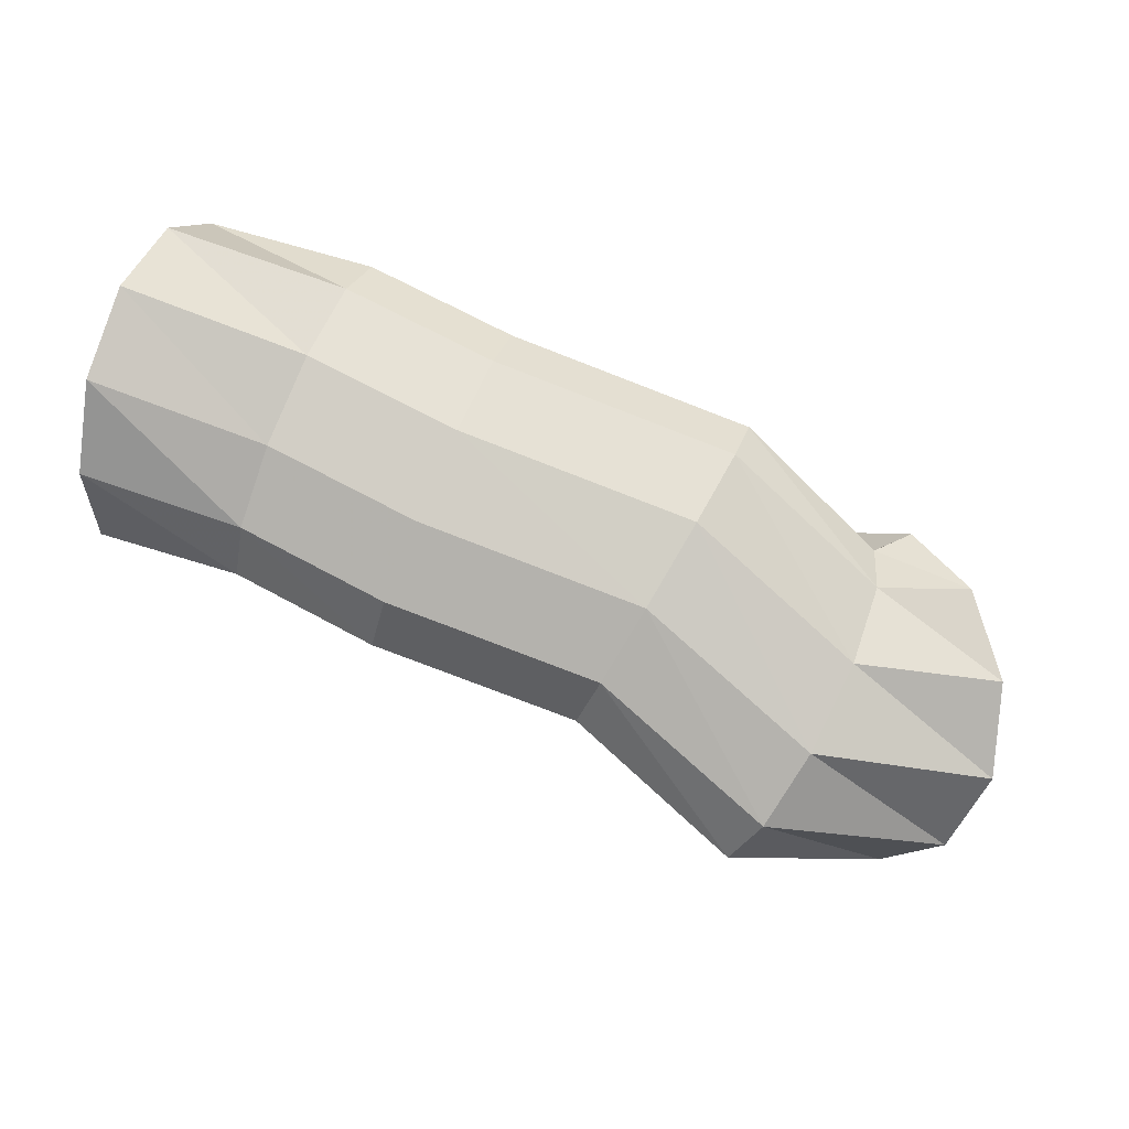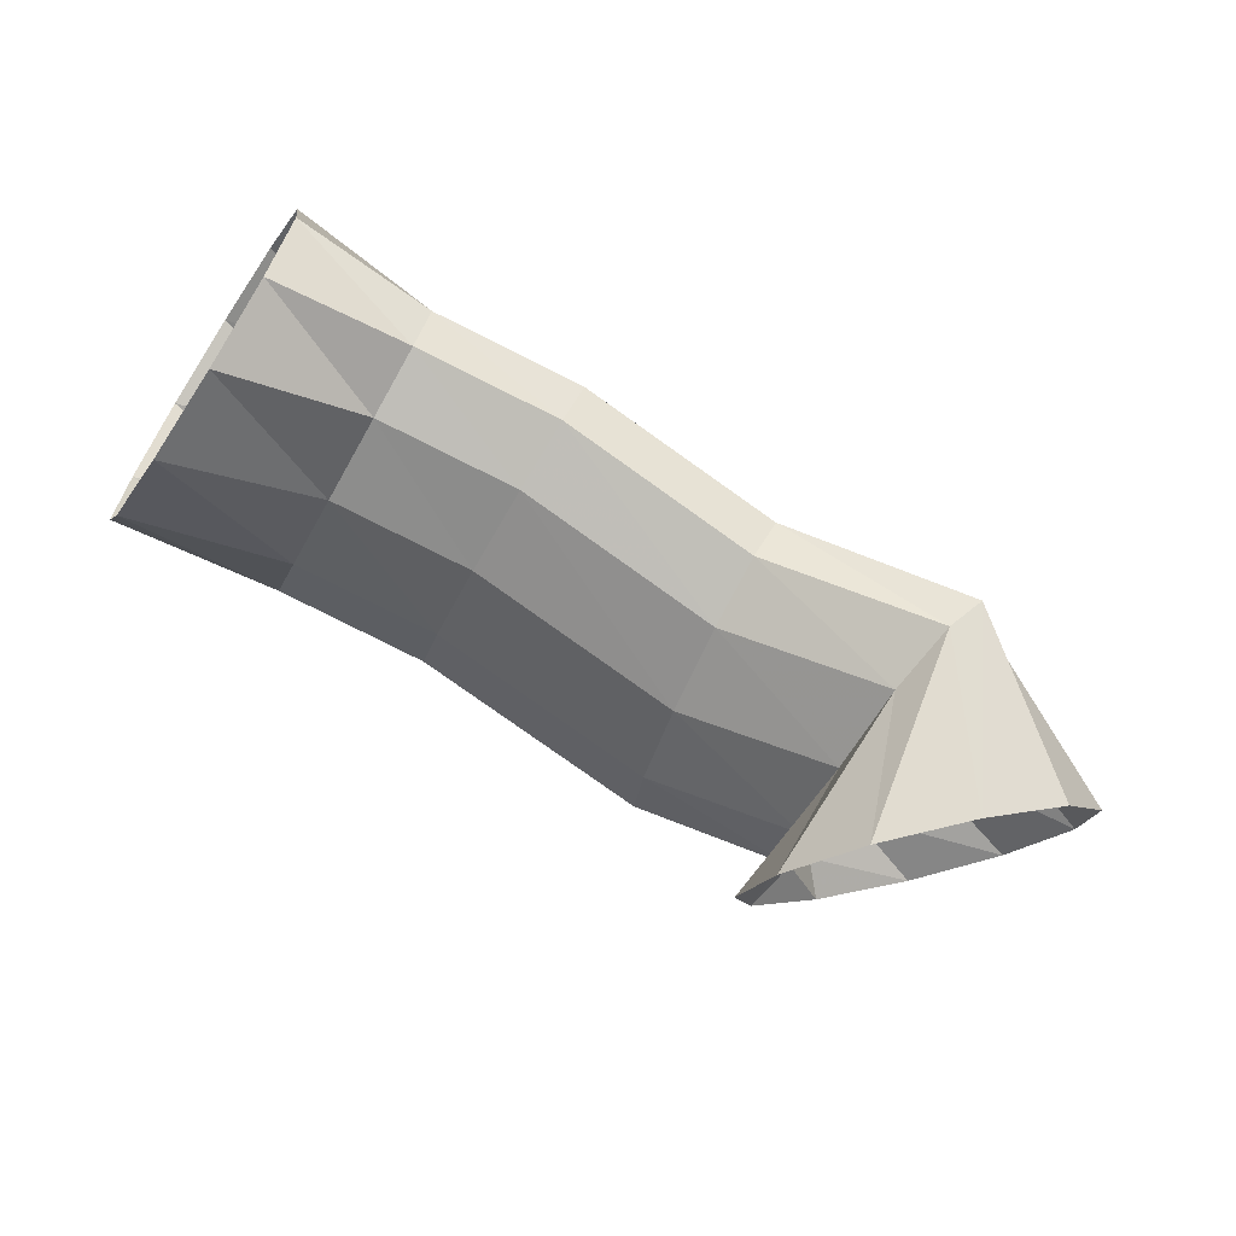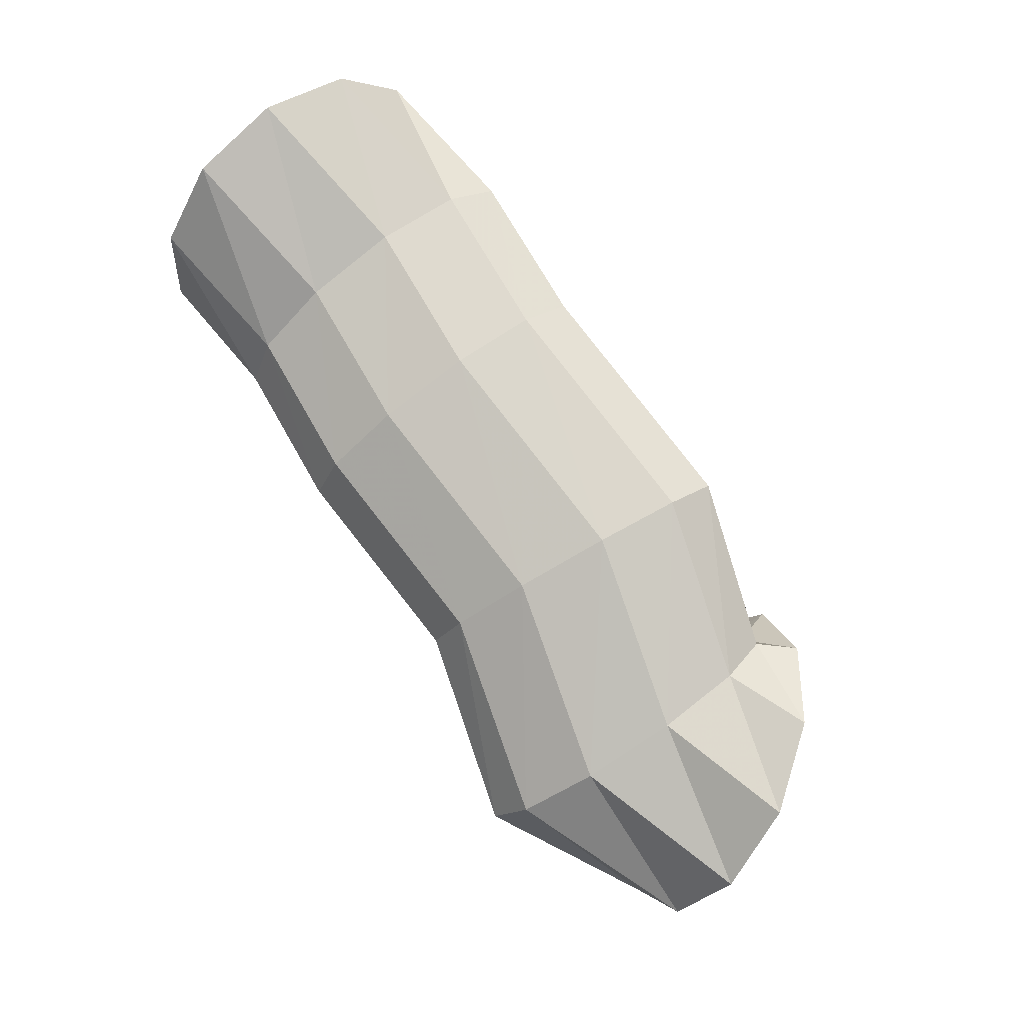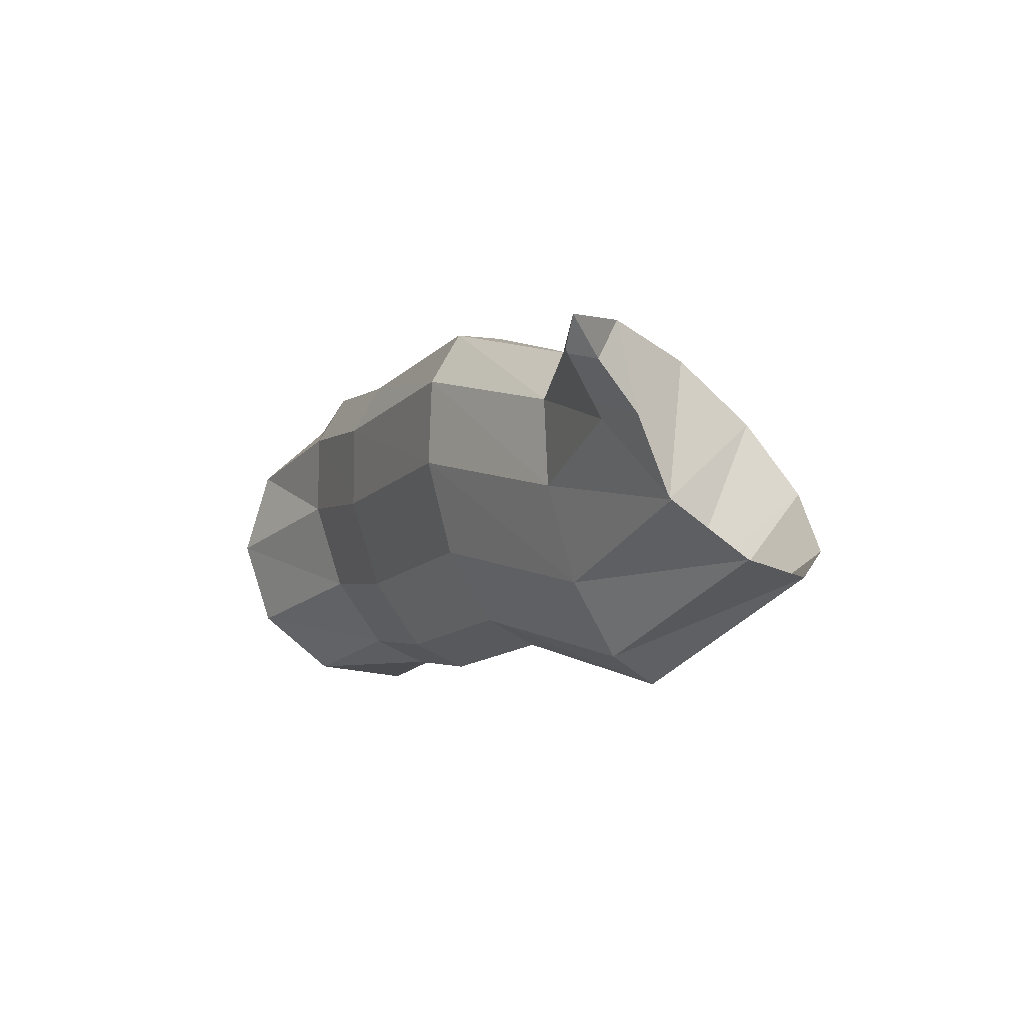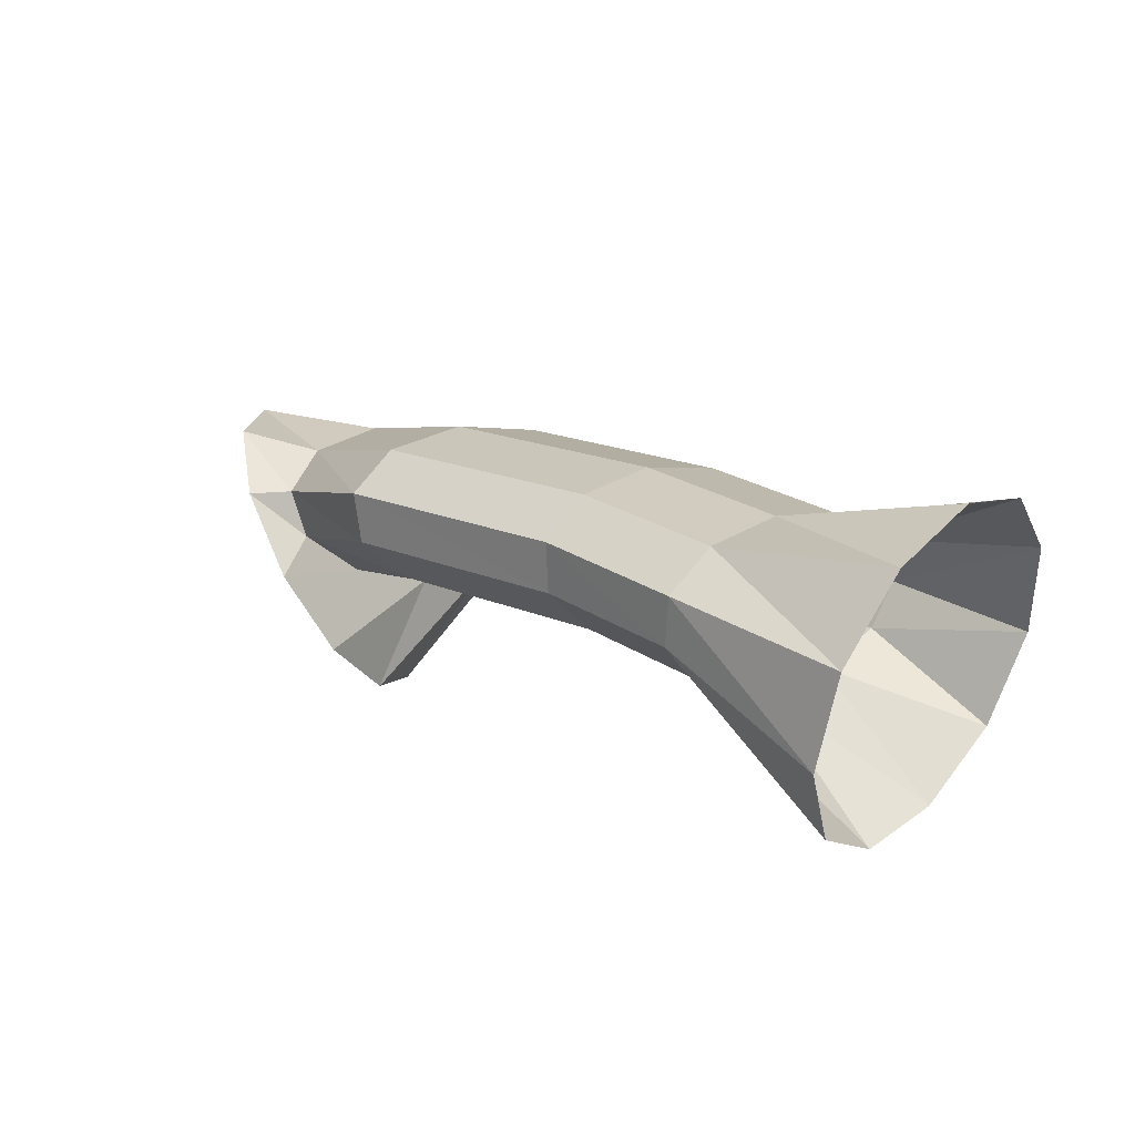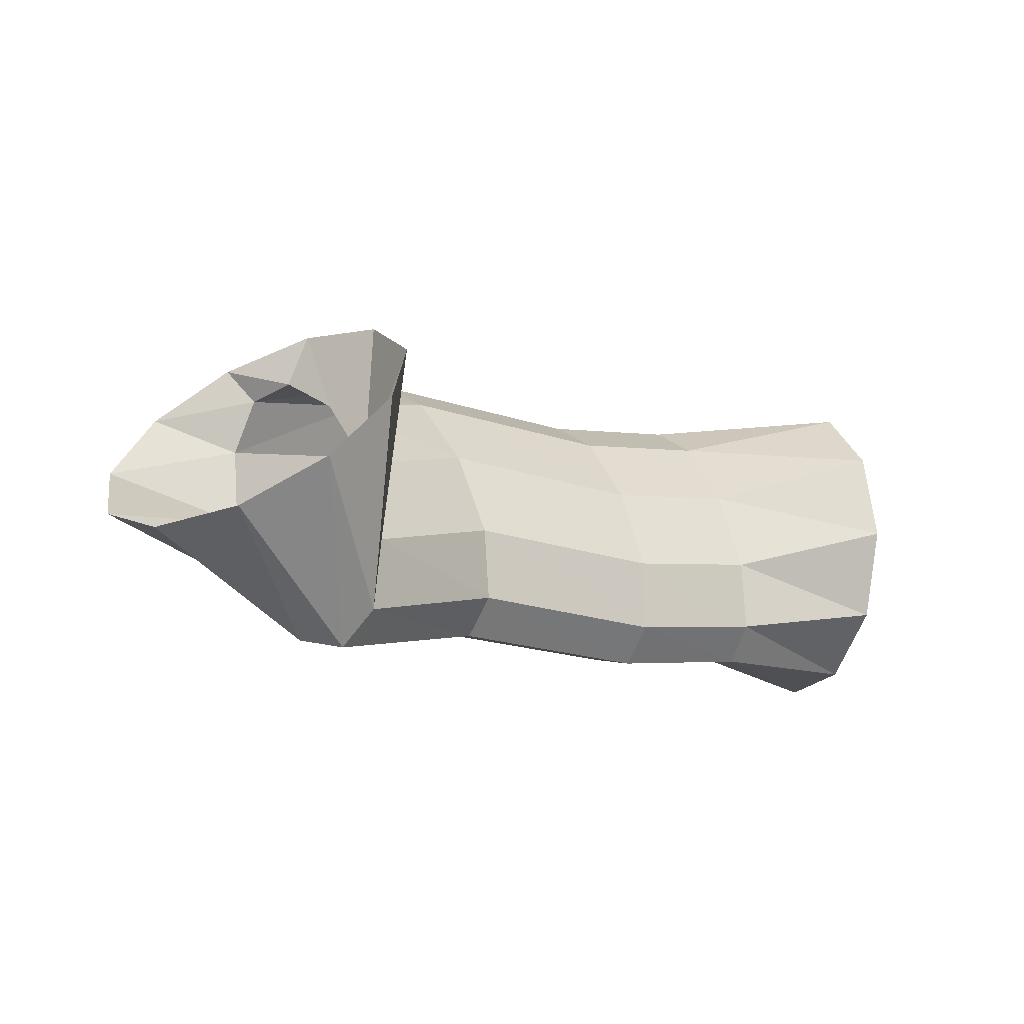
<metadata>
{"format":"obj","ext":"obj","renderer":"f3d","projection":"perspective","resolution":1024,"background":"white","views":[{"elev":60.5,"azim":15.0,"up":"+Z"},{"elev":-73.8,"azim":-38.4,"up":"+Z"},{"elev":65.6,"azim":47.7,"up":"+Z"},{"elev":-15.5,"azim":75.1,"up":"+Y"},{"elev":29.5,"azim":-143.5,"up":"+Z"},{"elev":-25.5,"azim":153.6,"up":"+Y"}]}
</metadata>
<code>
g tube1
v 162.4 172 136.1
v 163.3 169.7 134.9
v 165 167.5 135
v 167 166.1 136.4
v 168.7 166.1 138.7
v 169.5 167.3 141.1
v 169.1 169.5 142.9
v 167.7 171.9 143.4
v 165.7 173.7 142.6
v 163.8 174.5 140.7
v 162.6 173.8 138.2
v 162.4 172 136.1
v 162.5 169.4 138.7
v 162.1 166.8 138.1
v 162.2 164.7 138.4
v 162.7 163.8 139.4
v 163.5 164.4 140.8
v 164.3 166.3 142.2
v 164.9 168.8 143.1
v 165.1 171.3 143.3
v 164.8 172.9 142.6
v 164.1 173.1 141.4
v 163.3 171.8 139.9
v 162.5 169.4 138.7
v 158.6 171.4 140.5
v 157.9 168.8 140
v 157.6 166.7 140.4
v 157.7 165.8 141.6
v 158.2 166.4 143.1
v 159 168.3 144.6
v 159.8 170.8 145.5
v 160.4 173.3 145.5
v 160.5 174.8 144.7
v 160.1 174.9 143.3
v 159.4 173.7 141.7
v 158.6 171.4 140.5
v 152.2 171.8 141.4
v 151.7 169.2 140.9
v 151.5 167.1 141.3
v 151.5 166.2 142.4
v 151.8 166.9 144
v 152.2 168.8 145.5
v 152.7 171.4 146.5
v 153.1 173.9 146.6
v 153.2 175.4 145.8
v 153 175.5 144.3
v 152.6 174.2 142.7
v 152.2 171.8 141.4
v 148 172.8 141.8
v 147.6 170.1 141.3
v 147.3 168.1 141.7
v 147.2 167.2 142.9
v 147.3 167.9 144.5
v 147.6 169.8 146
v 148 172.5 146.9
v 148.4 174.9 147
v 148.6 176.4 146.2
v 148.6 176.5 144.7
v 148.4 175.2 143.1
v 148 172.8 141.8
v 143.8 174 139.1
v 143.5 171.2 139
v 143.2 168.7 140.4
v 142.9 167.5 142.9
v 142.7 167.8 145.7
v 142.7 169.5 147.9
v 142.8 172.2 148.8
v 143.1 174.9 148.1
v 143.5 176.8 146.1
v 143.7 177.3 143.3
v 143.9 176.3 140.7
v 143.8 174 139.1
f 1 2 14
f 14 13 1
f 2 3 15
f 15 14 2
f 3 4 16
f 16 15 3
f 4 5 17
f 17 16 4
f 5 6 18
f 18 17 5
f 6 7 19
f 19 18 6
f 7 8 20
f 20 19 7
f 8 9 21
f 21 20 8
f 9 10 22
f 22 21 9
f 10 11 23
f 23 22 10
f 11 12 24
f 24 23 11
f 13 14 26
f 26 25 13
f 14 15 27
f 27 26 14
f 15 16 28
f 28 27 15
f 16 17 29
f 29 28 16
f 17 18 30
f 30 29 17
f 18 19 31
f 31 30 18
f 19 20 32
f 32 31 19
f 20 21 33
f 33 32 20
f 21 22 34
f 34 33 21
f 22 23 35
f 35 34 22
f 23 24 36
f 36 35 23
f 25 26 38
f 38 37 25
f 26 27 39
f 39 38 26
f 27 28 40
f 40 39 27
f 28 29 41
f 41 40 28
f 29 30 42
f 42 41 29
f 30 31 43
f 43 42 30
f 31 32 44
f 44 43 31
f 32 33 45
f 45 44 32
f 33 34 46
f 46 45 33
f 34 35 47
f 47 46 34
f 35 36 48
f 48 47 35
f 37 38 50
f 50 49 37
f 38 39 51
f 51 50 38
f 39 40 52
f 52 51 39
f 40 41 53
f 53 52 40
f 41 42 54
f 54 53 41
f 42 43 55
f 55 54 42
f 43 44 56
f 56 55 43
f 44 45 57
f 57 56 44
f 45 46 58
f 58 57 45
f 46 47 59
f 59 58 46
f 47 48 60
f 60 59 47
f 49 50 62
f 62 61 49
f 50 51 63
f 63 62 50
f 51 52 64
f 64 63 51
f 52 53 65
f 65 64 52
f 53 54 66
f 66 65 53
f 54 55 67
f 67 66 54
f 55 56 68
f 68 67 55
f 56 57 69
f 69 68 56
f 57 58 70
f 70 69 57
f 58 59 71
f 71 70 58
f 59 60 72
f 72 71 59

</code>
